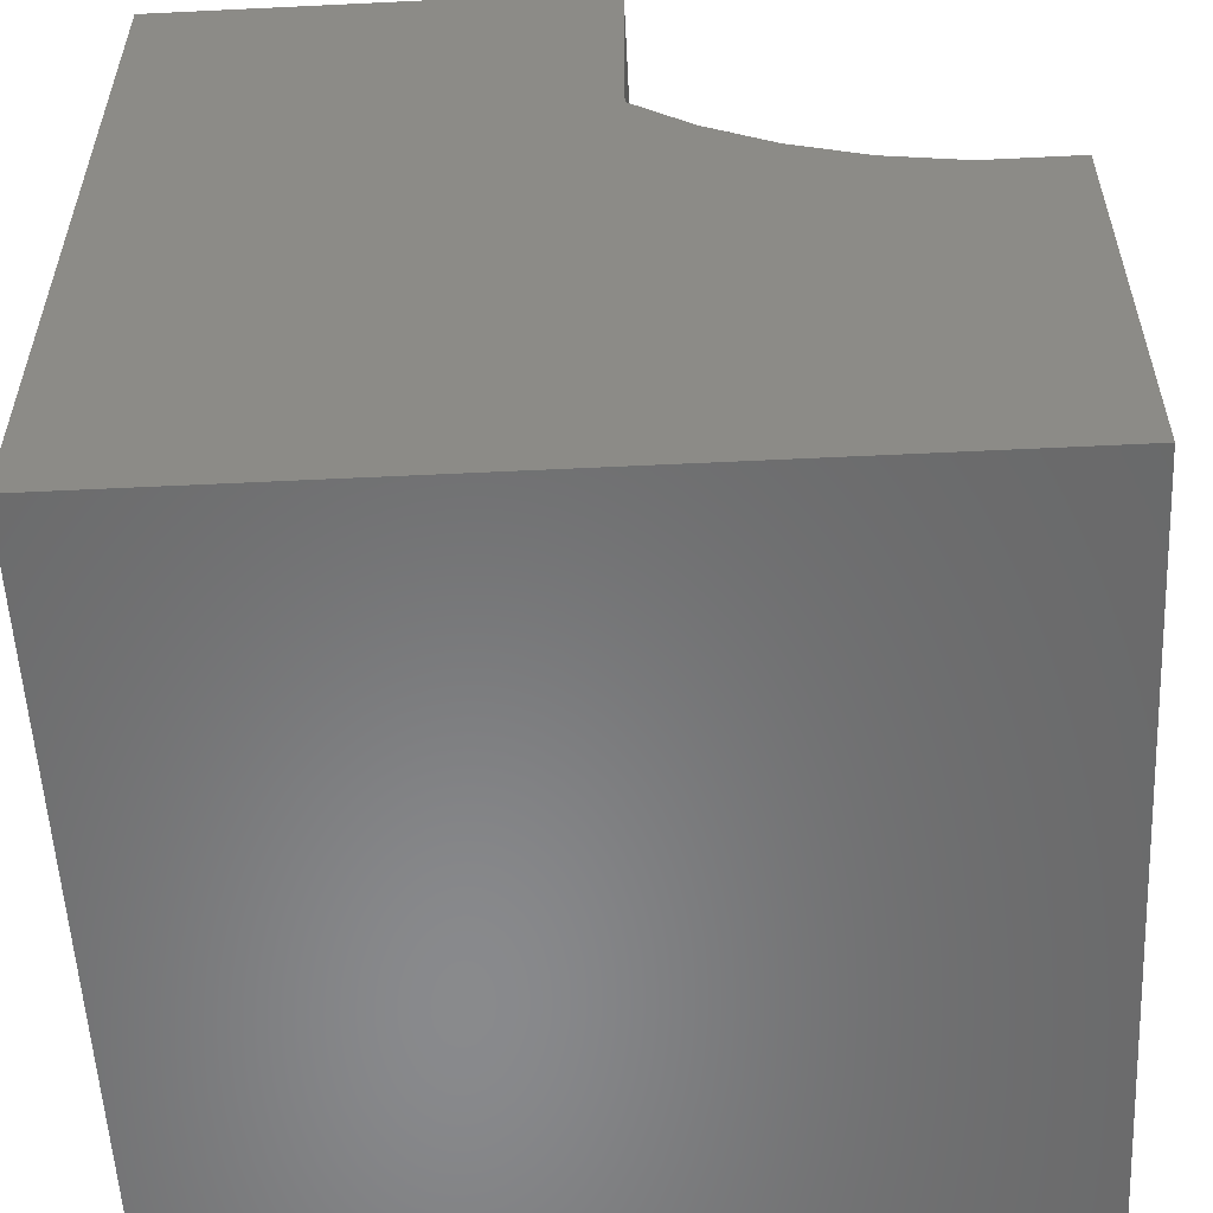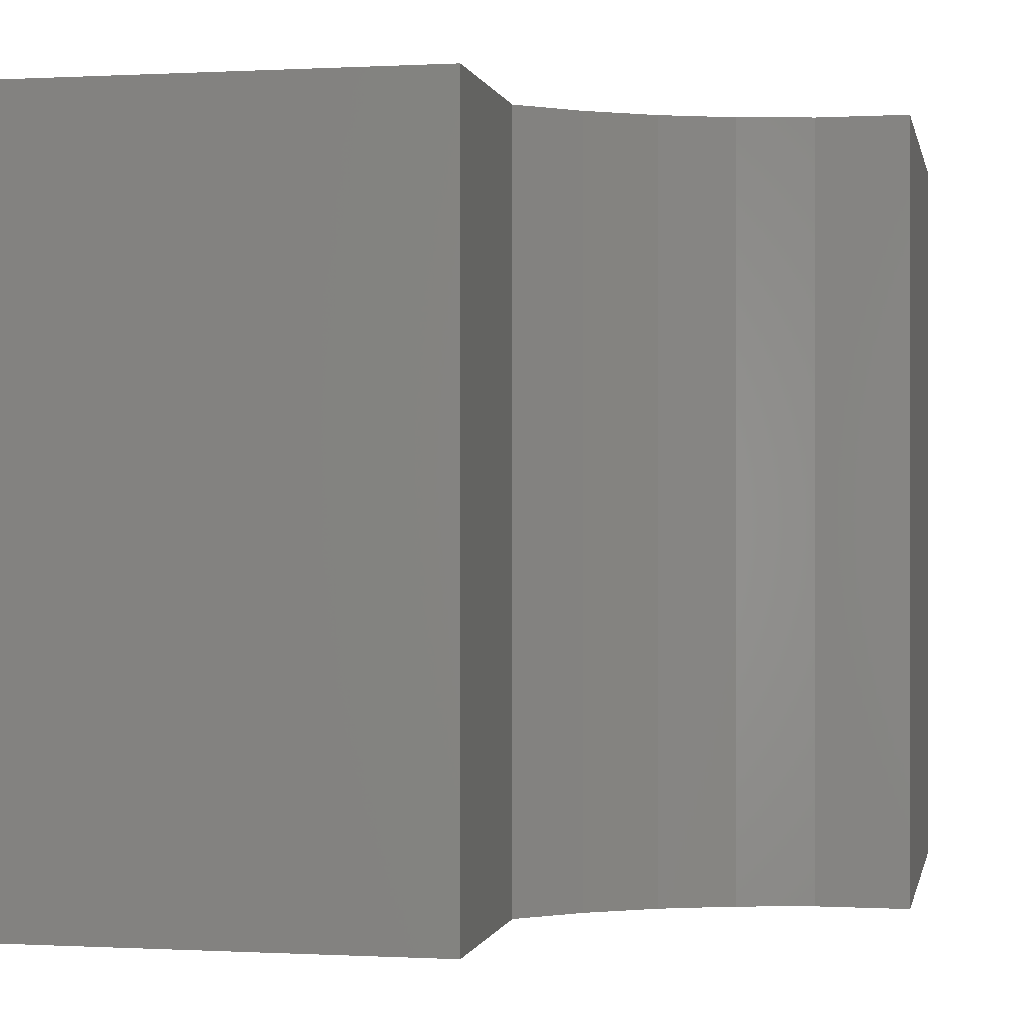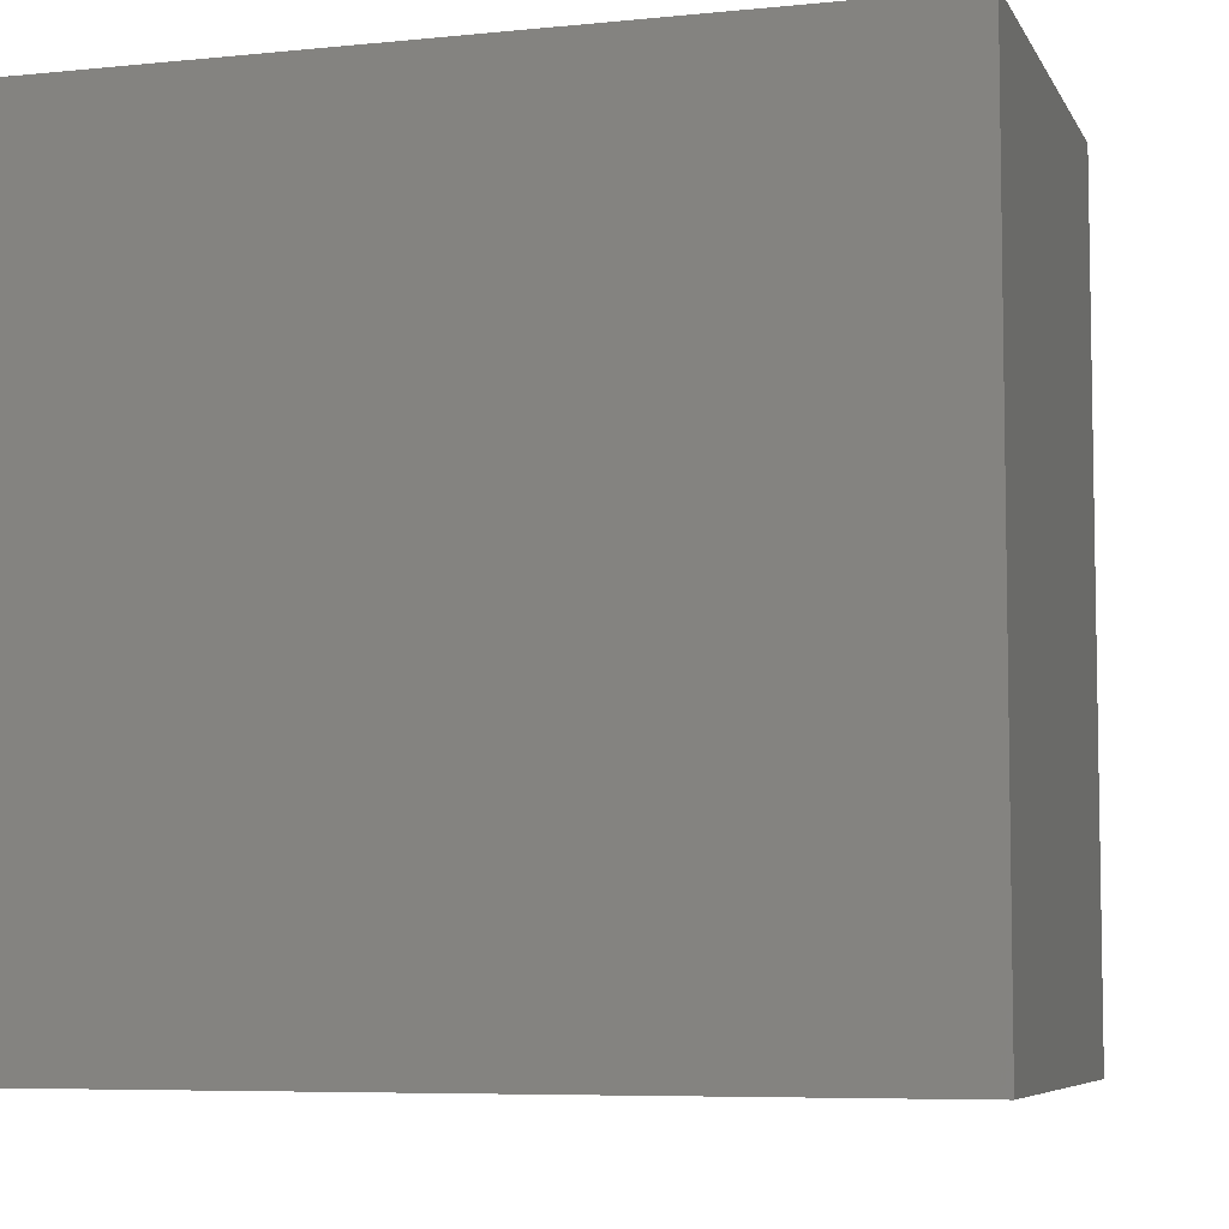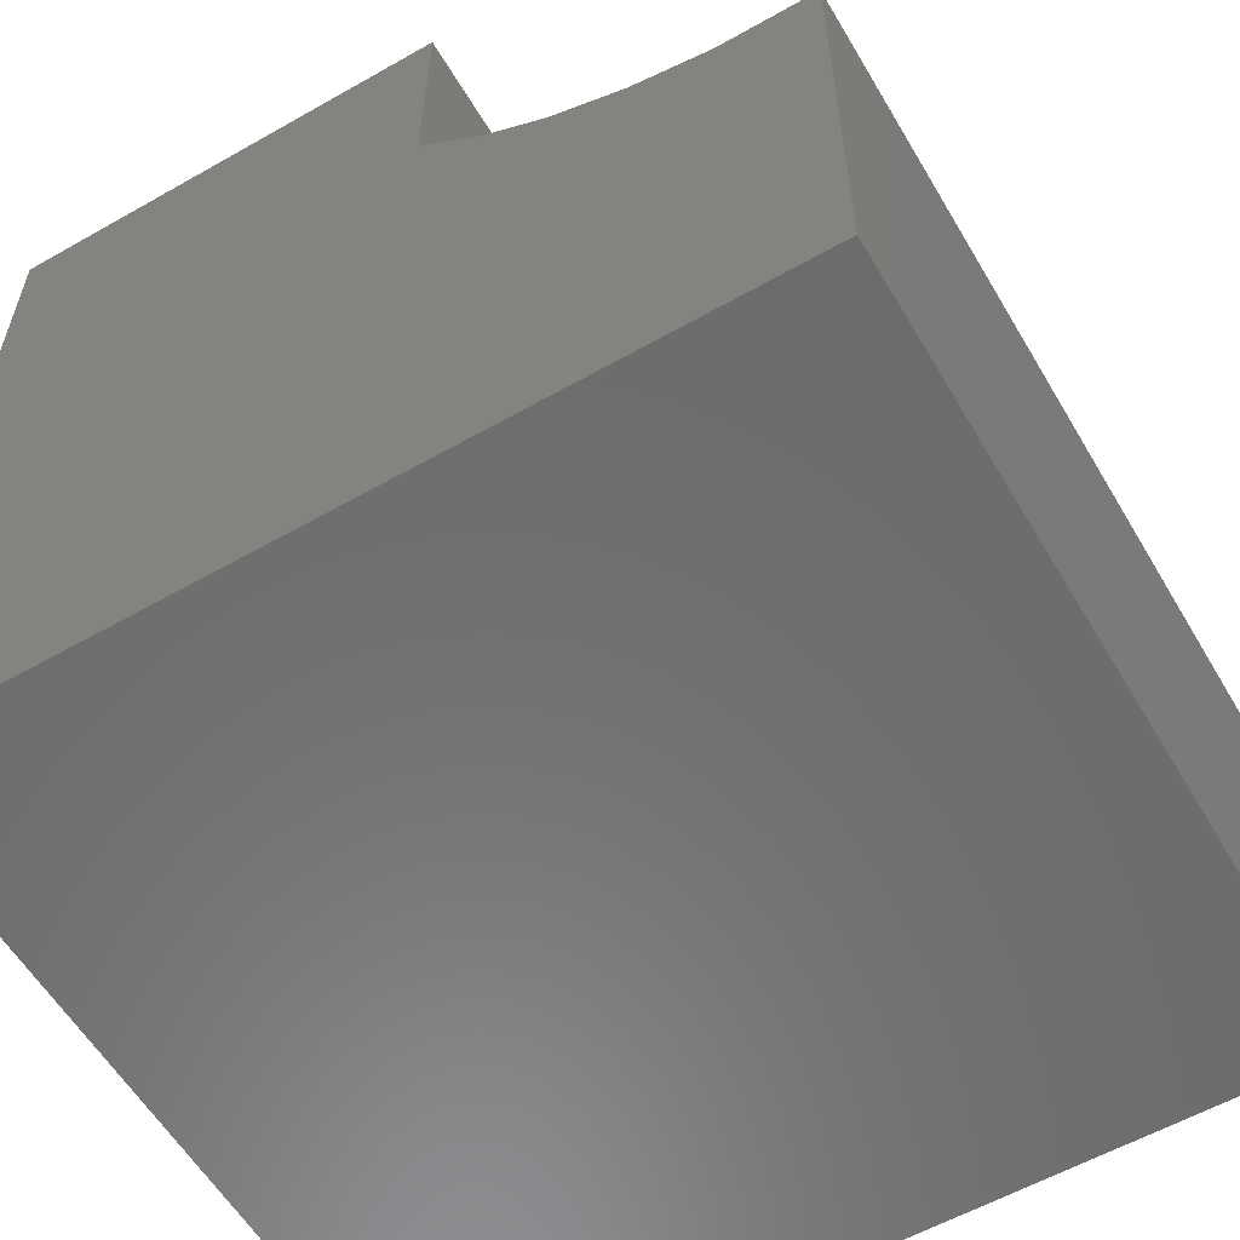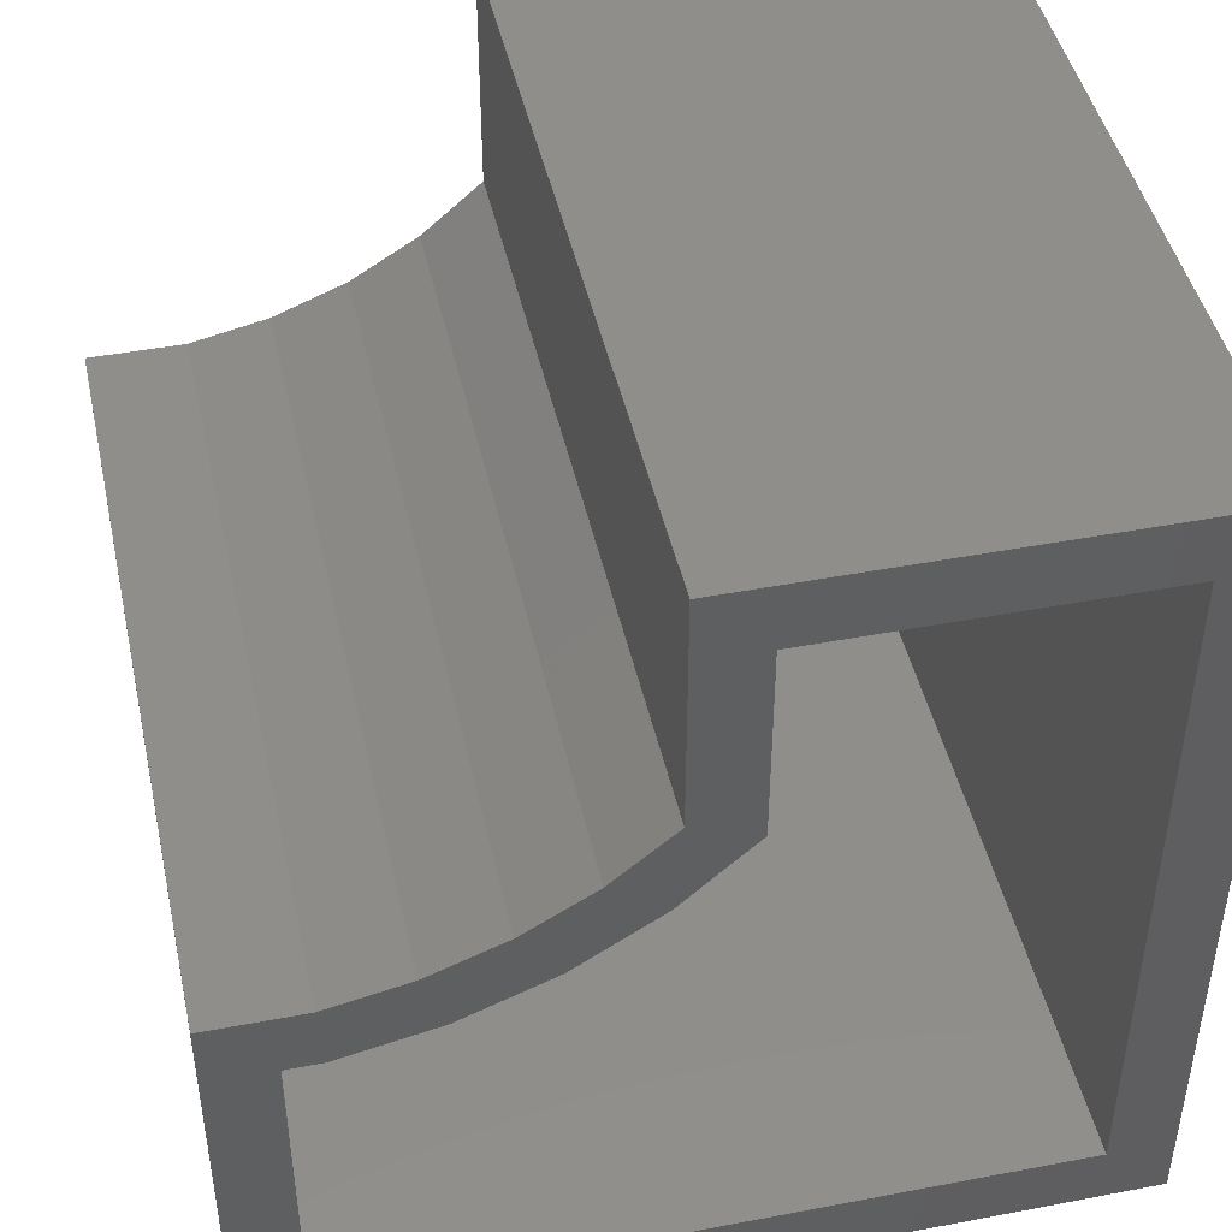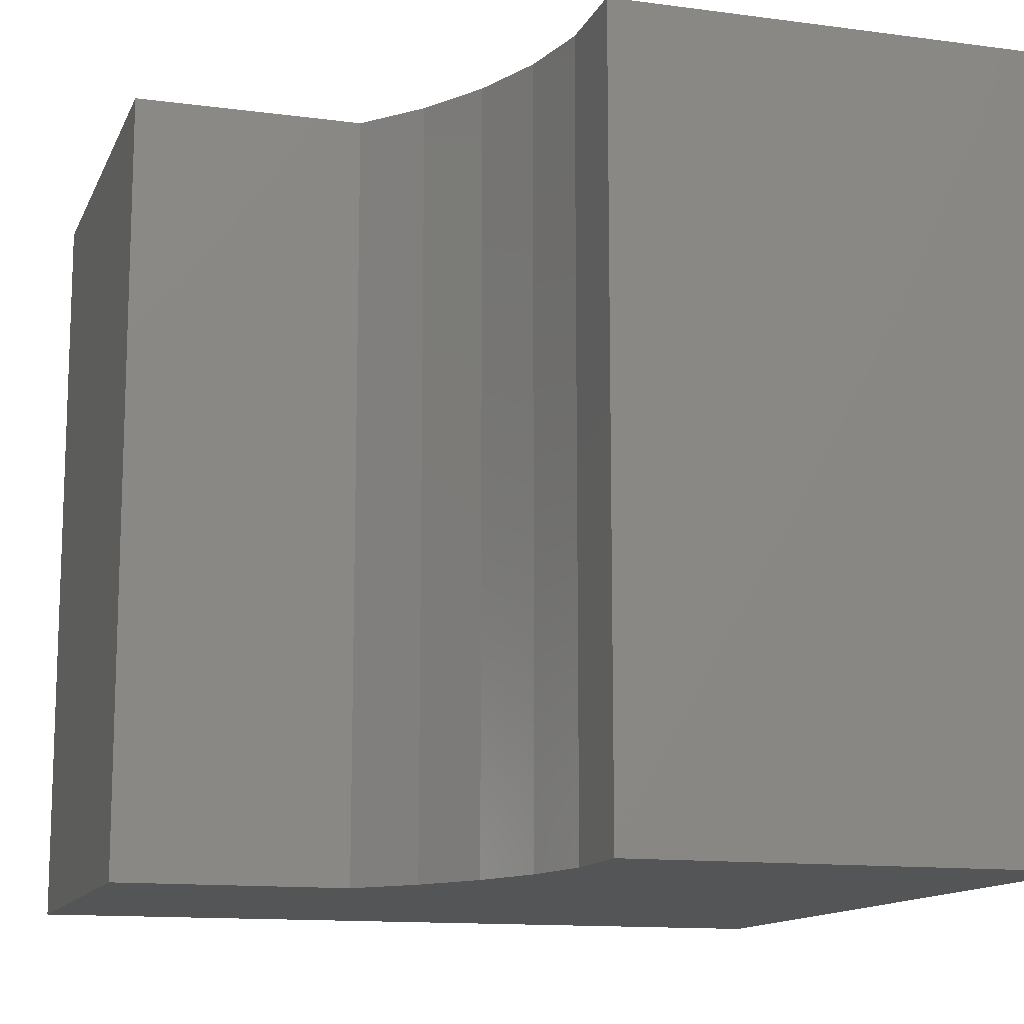
<metadata>
{"format":"stl","ext":"stl","renderer":"f3d","projection":"perspective","resolution":1024,"background":"white","views":[{"elev":-55.8,"azim":2.9,"up":"+Z"},{"elev":-0.1,"azim":11.3,"up":"+Y"},{"elev":-6.5,"azim":-73.3,"up":"+Y"},{"elev":-58.3,"azim":30.4,"up":"+Z"},{"elev":45.1,"azim":167.6,"up":"+Z"},{"elev":-12.8,"azim":72.8,"up":"+Y"}]}
</metadata>
<code>
# stl→obj: 42 verts, 80 faces
v 0.2734 3.99e-17 0.3477
v 0.3359 4.337e-17 -0.03125
v 0.2734 3.99e-17 0.03125
v 0.05462 1.525e-17 0.4053
v -0.0269 1.365e-17 0.4579
v 0.09231 2.017e-17 0.4562
v 0.1658 2.263e-17 0.4269
v 0.2431 3.821e-17 0.4102
v 0.3359 4.337e-17 0.4102
v 0.1443 1.817e-17 0.3681
v 0.2392 2.23e-17 0.3477
v -0.09762 1.93e-17 0.5244
v -0.09762 1.93e-17 0.5447
v -0.03512 2.277e-17 0.549
v -0.09762 1.93e-17 0.7188
v -0.03512 2.277e-17 0.7812
v -0.4141 1.735e-18 0.7188
v -0.4766 -1.735e-18 0.7812
v -0.4141 1.735e-18 0.03125
v -0.4766 -1.735e-18 -0.03125
v 0.02472 1.87e-17 0.4973
v -0.4141 -0.7188 0.03125
v 0.2734 -0.7188 0.03125
v 0.2734 -0.7188 0.3477
v 0.2392 -0.7188 0.3477
v -0.09762 -0.7188 0.5447
v -0.09762 -0.7188 0.7188
v -0.09762 -0.7188 0.5244
v -0.4141 -0.7188 0.7188
v 0.1443 -0.7188 0.3681
v 0.05462 -0.7188 0.4053
v -0.0269 -0.7188 0.4579
v 0.1658 -0.7812 0.4269
v 0.2431 -0.7812 0.4102
v 0.09231 -0.7812 0.4562
v 0.02472 -0.7812 0.4973
v -0.03512 -0.7812 0.549
v 0.3359 -0.7812 0.4102
v 0.3359 -0.7812 -0.03125
v -0.4766 -0.7812 -0.03125
v -0.03512 -0.7812 0.7812
v -0.4766 -0.7812 0.7812
f 1 2 3
f 4 5 6
f 4 6 7
f 4 7 8
f 4 8 9
f 4 9 10
f 9 2 1
f 9 1 11
f 9 11 10
f 12 13 14
f 14 13 15
f 14 15 16
f 16 15 17
f 16 17 18
f 18 17 19
f 18 19 20
f 20 19 3
f 20 3 2
f 6 5 21
f 21 5 12
f 21 12 14
f 19 22 3
f 3 22 23
f 3 23 1
f 1 23 24
f 1 24 11
f 11 24 25
f 13 26 15
f 15 26 27
f 12 28 13
f 13 28 26
f 15 27 17
f 17 27 29
f 17 29 19
f 19 29 22
f 11 25 10
f 10 25 30
f 10 30 4
f 4 30 31
f 4 31 5
f 5 31 32
f 5 32 12
f 12 32 28
f 6 33 7
f 7 33 34
f 7 34 8
f 33 6 35
f 35 6 21
f 35 21 36
f 36 21 14
f 36 14 37
f 9 8 38
f 38 8 34
f 2 9 39
f 39 9 38
f 40 20 39
f 39 20 2
f 40 39 38
f 40 38 34
f 40 34 33
f 40 33 35
f 40 35 36
f 40 36 37
f 40 37 41
f 40 41 42
f 14 16 37
f 37 16 41
f 16 18 41
f 41 18 42
f 42 18 40
f 40 18 20
f 22 29 27
f 22 27 26
f 22 26 28
f 22 28 32
f 22 32 31
f 22 31 30
f 22 30 25
f 22 25 24
f 22 24 23

</code>
